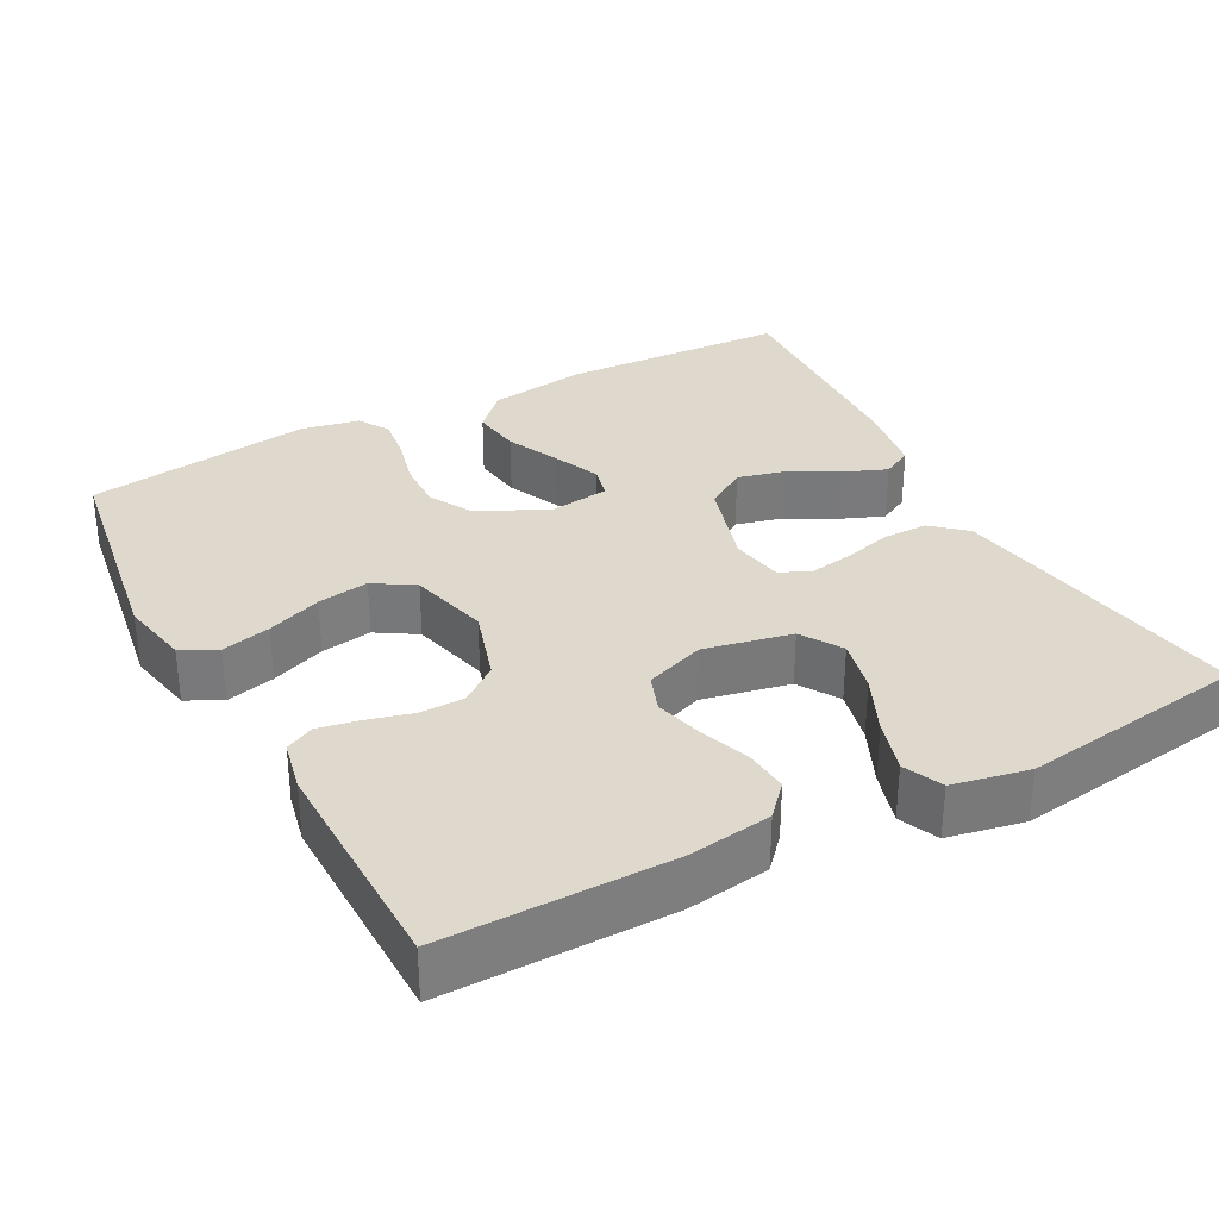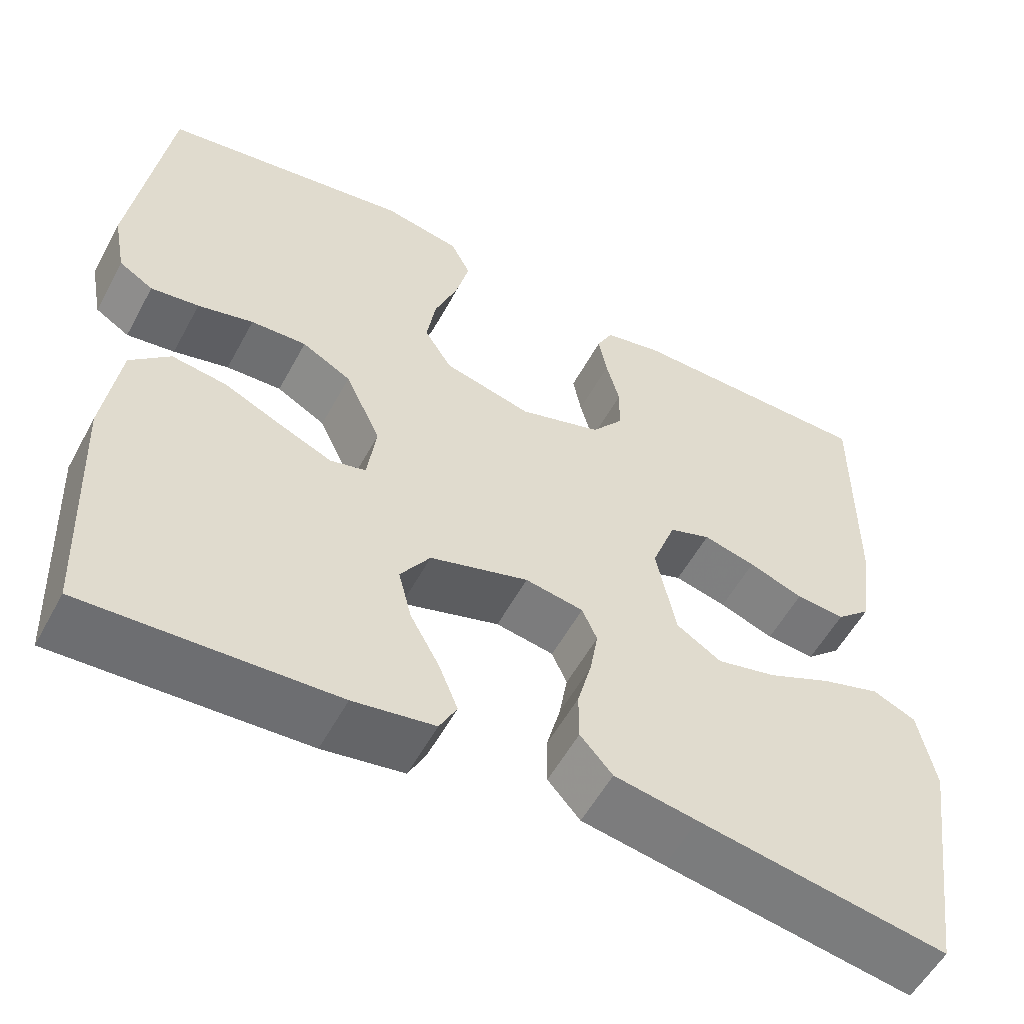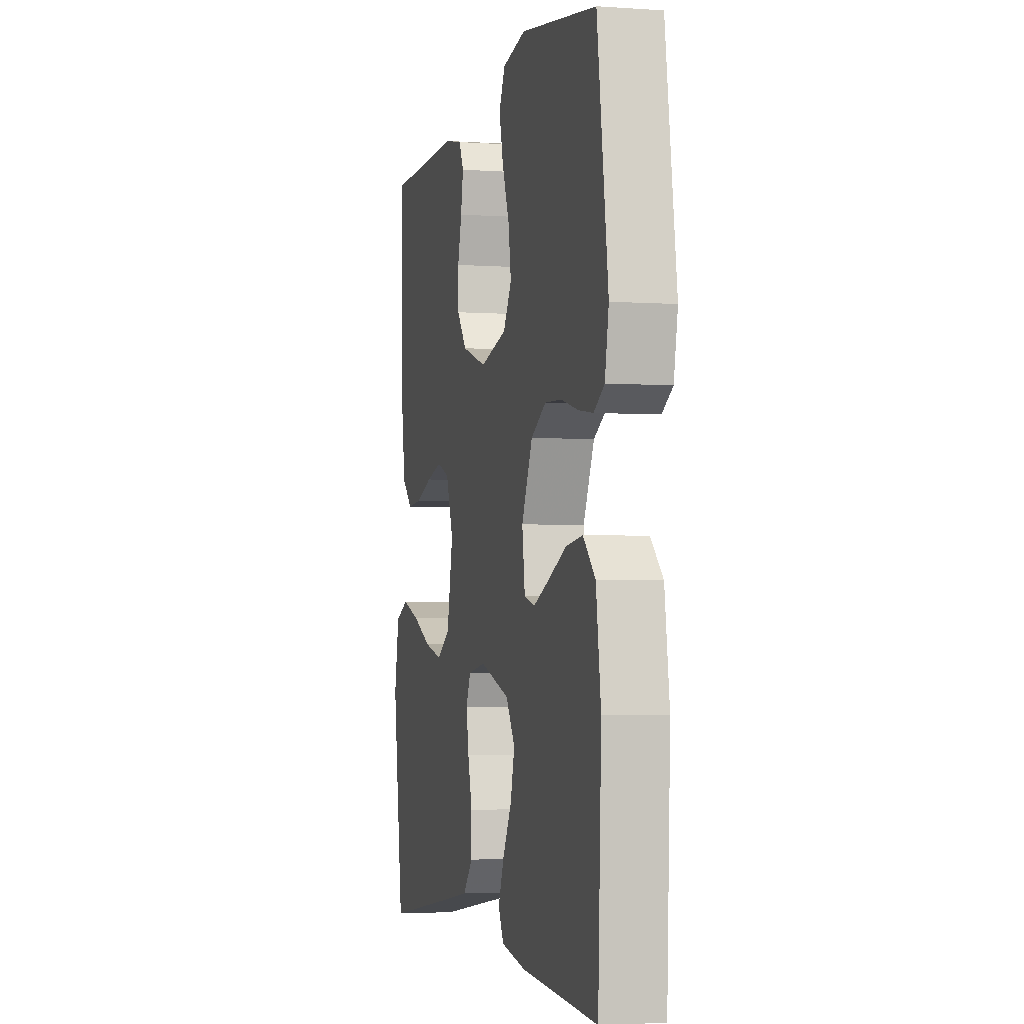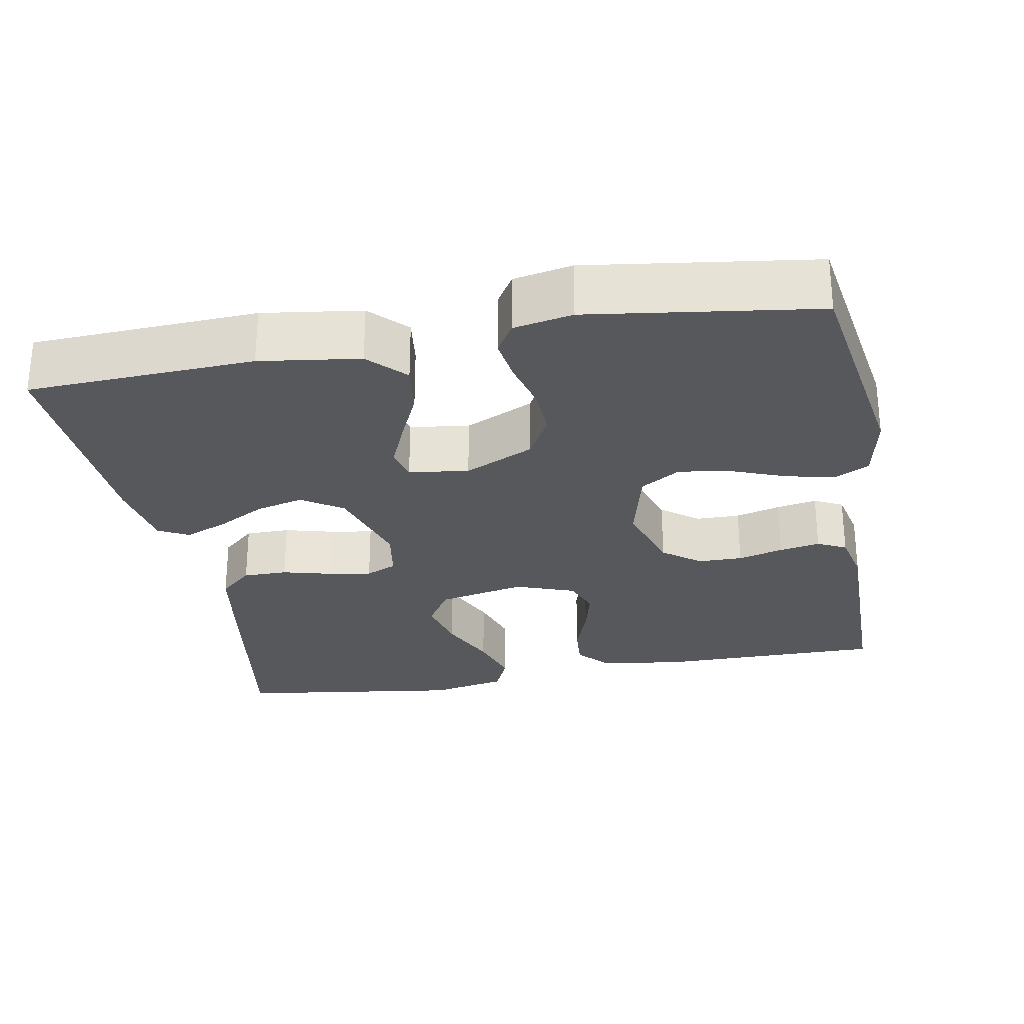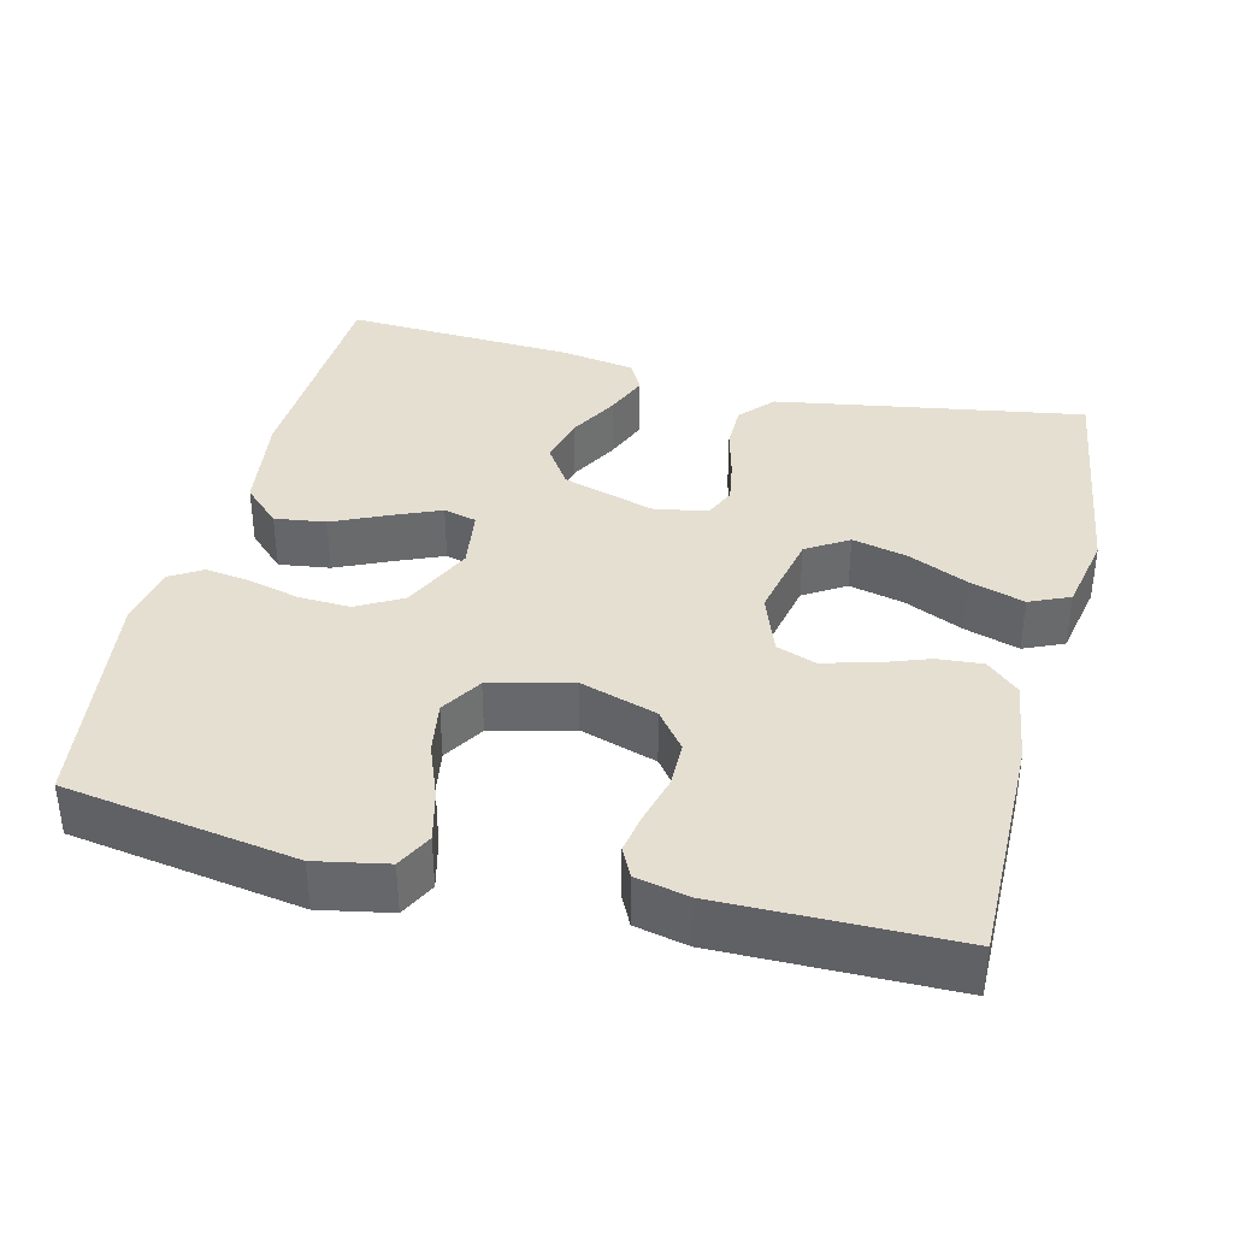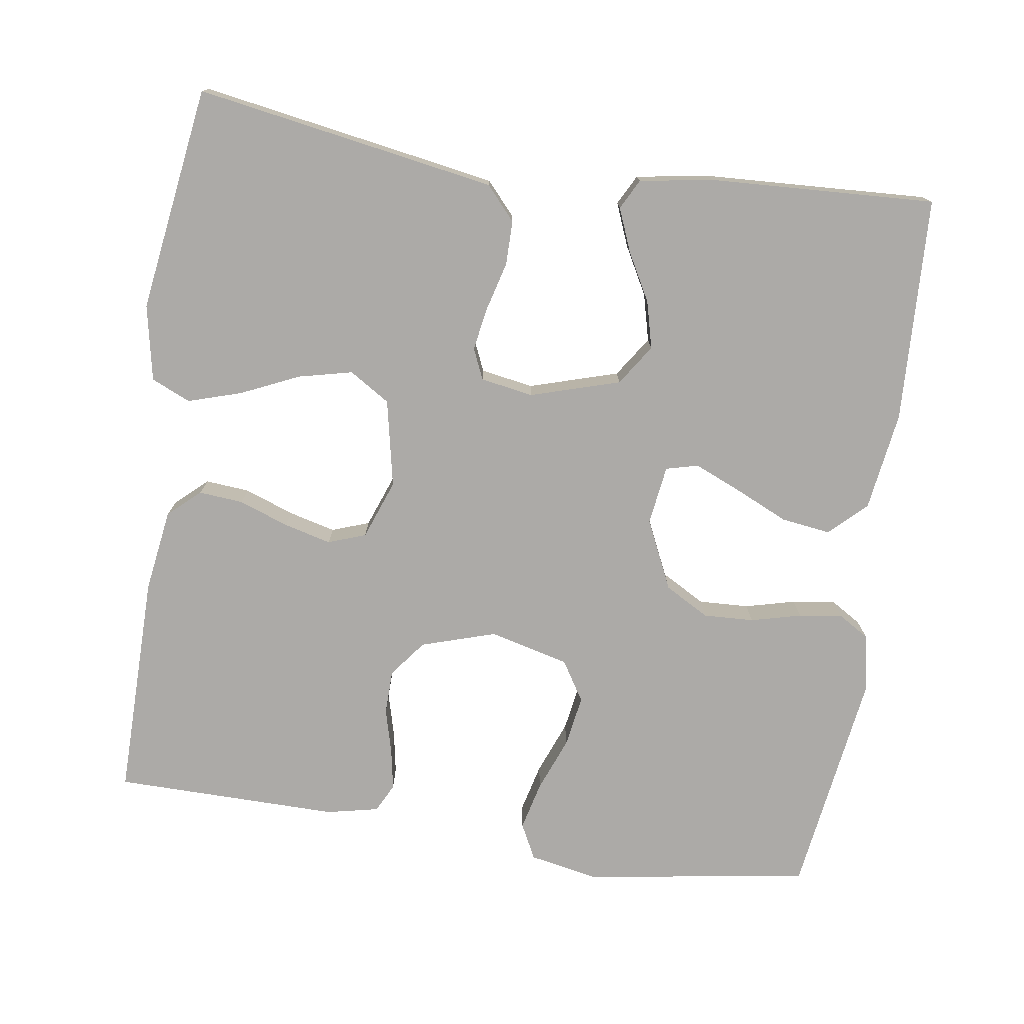
<metadata>
{"format":"obj","ext":"obj","renderer":"f3d","projection":"perspective","resolution":1024,"background":"white","views":[{"elev":32.2,"azim":61.9,"up":"+Y"},{"elev":-55.5,"azim":-28.1,"up":"+Z"},{"elev":-2.9,"azim":-103.6,"up":"+Z"},{"elev":-27.7,"azim":-79.4,"up":"+Y"},{"elev":37.5,"azim":14.0,"up":"+Y"},{"elev":-76.1,"azim":171.5,"up":"+Y"}]}
</metadata>
<code>
v -0.5 0.07 0.5
v -0.2 0.07 0.547
v -0.108 0.07 0.529
v -0.084 0.07 0.482
v -0.1 0.07 0.417
v -0.128 0.07 0.345
v -0.139 0.07 0.277
v -0.106 0.07 0.224
v 0 0.07 0.197
v 0.099 0.07 0.228
v 0.137 0.07 0.277
v 0.138 0.07 0.336
v 0.122 0.07 0.396
v 0.112 0.07 0.45
v 0.131 0.07 0.488
v 0.2 0.07 0.503
v 0.5 0.07 0.5
v 0.498 0.07 0.2
v 0.482 0.07 0.09
v 0.44 0.07 0.052
v 0.381 0.07 0.057
v 0.315 0.07 0.081
v 0.252 0.07 0.097
v 0.202 0.07 0.079
v 0.173 0.07 0
v 0.197 0.07 -0.116
v 0.251 0.07 -0.15
v 0.323 0.07 -0.133
v 0.4 0.07 -0.098
v 0.471 0.07 -0.076
v 0.523 0.07 -0.099
v 0.543 0.07 -0.2
v 0.5 0.07 -0.5
v 0.2 0.07 -0.45
v 0.1 0.07 -0.433
v 0.061 0.07 -0.389
v 0.061 0.07 -0.33
v 0.078 0.07 -0.266
v 0.088 0.07 -0.208
v 0.07 0.07 -0.167
v 0 0.07 -0.155
v -0.119 0.07 -0.191
v -0.155 0.07 -0.245
v -0.139 0.07 -0.308
v -0.104 0.07 -0.372
v -0.081 0.07 -0.429
v -0.102 0.07 -0.469
v -0.2 0.07 -0.485
v -0.5 0.07 -0.5
v -0.513 0.07 -0.2
v -0.494 0.07 -0.068
v -0.446 0.07 -0.022
v -0.38 0.07 -0.031
v -0.31 0.07 -0.063
v -0.247 0.07 -0.09
v -0.204 0.07 -0.079
v -0.193 0.07 0
v -0.236 0.07 0.092
v -0.295 0.07 0.125
v -0.362 0.07 0.122
v -0.429 0.07 0.105
v -0.487 0.07 0.097
v -0.528 0.07 0.122
v -0.543 0.07 0.2
v -0.5 0 0.5
v -0.2 0 0.547
v -0.108 0 0.529
v -0.084 0 0.482
v -0.1 0 0.417
v -0.128 0 0.345
v -0.139 0 0.277
v -0.106 0 0.224
v 0 0 0.197
v 0.099 0 0.228
v 0.137 0 0.277
v 0.138 0 0.336
v 0.122 0 0.396
v 0.112 0 0.45
v 0.131 0 0.488
v 0.2 0 0.503
v 0.5 0 0.5
v 0.498 0 0.2
v 0.482 0 0.09
v 0.44 0 0.052
v 0.381 0 0.057
v 0.315 0 0.081
v 0.252 0 0.097
v 0.202 0 0.079
v 0.173 0 0
v 0.197 0 -0.116
v 0.251 0 -0.15
v 0.323 0 -0.133
v 0.4 0 -0.098
v 0.471 0 -0.076
v 0.523 0 -0.099
v 0.543 0 -0.2
v 0.5 0 -0.5
v 0.2 0 -0.45
v 0.1 0 -0.433
v 0.061 0 -0.389
v 0.061 0 -0.33
v 0.078 0 -0.266
v 0.088 0 -0.208
v 0.07 0 -0.167
v 0 0 -0.155
v -0.119 0 -0.191
v -0.155 0 -0.245
v -0.139 0 -0.308
v -0.104 0 -0.372
v -0.081 0 -0.429
v -0.102 0 -0.469
v -0.2 0 -0.485
v -0.5 0 -0.5
v -0.513 0 -0.2
v -0.494 0 -0.068
v -0.446 0 -0.022
v -0.38 0 -0.031
v -0.31 0 -0.063
v -0.247 0 -0.09
v -0.204 0 -0.079
v -0.193 0 0
v -0.236 0 0.092
v -0.295 0 0.125
v -0.362 0 0.122
v -0.429 0 0.105
v -0.487 0 0.097
v -0.528 0 0.122
v -0.543 0 0.2
f 60 61 62 63
f 59 60 63 64
f 51 52 53 54
f 51 54 55
f 50 51 55
f 49 50 55 56
f 47 48 49 56
f 44 45 46 47
f 43 44 47 56
f 35 36 37 38
f 35 38 39
f 34 35 39
f 33 34 39 40
f 28 29 30 31
f 27 28 31 32
f 19 20 21 22
f 19 22 23
f 18 19 23
f 17 18 23 24
f 15 16 17 24
f 12 13 14 15
f 3 4 5 6
f 3 6 7
f 2 3 7
f 59 64 1 2
f 58 59 2 7
f 57 58 7 8
f 42 43 56 57
f 41 42 57 8
f 40 41 8 9
f 27 32 33 40
f 26 27 40
f 25 26 40 9
f 12 15 24 25
f 11 12 25
f 10 11 25
f 9 10 25
f 127 126 125 124
f 128 127 124 123
f 118 117 116 115
f 119 118 115
f 119 115 114
f 120 119 114 113
f 120 113 112 111
f 111 110 109 108
f 120 111 108 107
f 102 101 100 99
f 103 102 99
f 103 99 98
f 104 103 98 97
f 95 94 93 92
f 96 95 92 91
f 86 85 84 83
f 87 86 83
f 87 83 82
f 88 87 82 81
f 88 81 80 79
f 79 78 77 76
f 70 69 68 67
f 71 70 67
f 71 67 66
f 66 65 128 123
f 71 66 123 122
f 72 71 122 121
f 121 120 107 106
f 72 121 106 105
f 73 72 105 104
f 104 97 96 91
f 104 91 90
f 73 104 90 89
f 89 88 79 76
f 89 76 75
f 89 75 74
f 89 74 73
f 1 65 66 2
f 2 66 67 3
f 3 67 68 4
f 4 68 69 5
f 5 69 70 6
f 6 70 71 7
f 7 71 72 8
f 8 72 73 9
f 9 73 74 10
f 10 74 75 11
f 11 75 76 12
f 12 76 77 13
f 13 77 78 14
f 14 78 79 15
f 15 79 80 16
f 16 80 81 17
f 17 81 82 18
f 18 82 83 19
f 19 83 84 20
f 20 84 85 21
f 21 85 86 22
f 22 86 87 23
f 23 87 88 24
f 24 88 89 25
f 25 89 90 26
f 26 90 91 27
f 27 91 92 28
f 28 92 93 29
f 29 93 94 30
f 30 94 95 31
f 31 95 96 32
f 32 96 97 33
f 33 97 98 34
f 34 98 99 35
f 35 99 100 36
f 36 100 101 37
f 37 101 102 38
f 38 102 103 39
f 39 103 104 40
f 40 104 105 41
f 41 105 106 42
f 42 106 107 43
f 43 107 108 44
f 44 108 109 45
f 45 109 110 46
f 46 110 111 47
f 47 111 112 48
f 48 112 113 49
f 49 113 114 50
f 50 114 115 51
f 51 115 116 52
f 52 116 117 53
f 53 117 118 54
f 54 118 119 55
f 55 119 120 56
f 56 120 121 57
f 57 121 122 58
f 58 122 123 59
f 59 123 124 60
f 60 124 125 61
f 61 125 126 62
f 62 126 127 63
f 63 127 128 64
f 64 128 65 1

</code>
